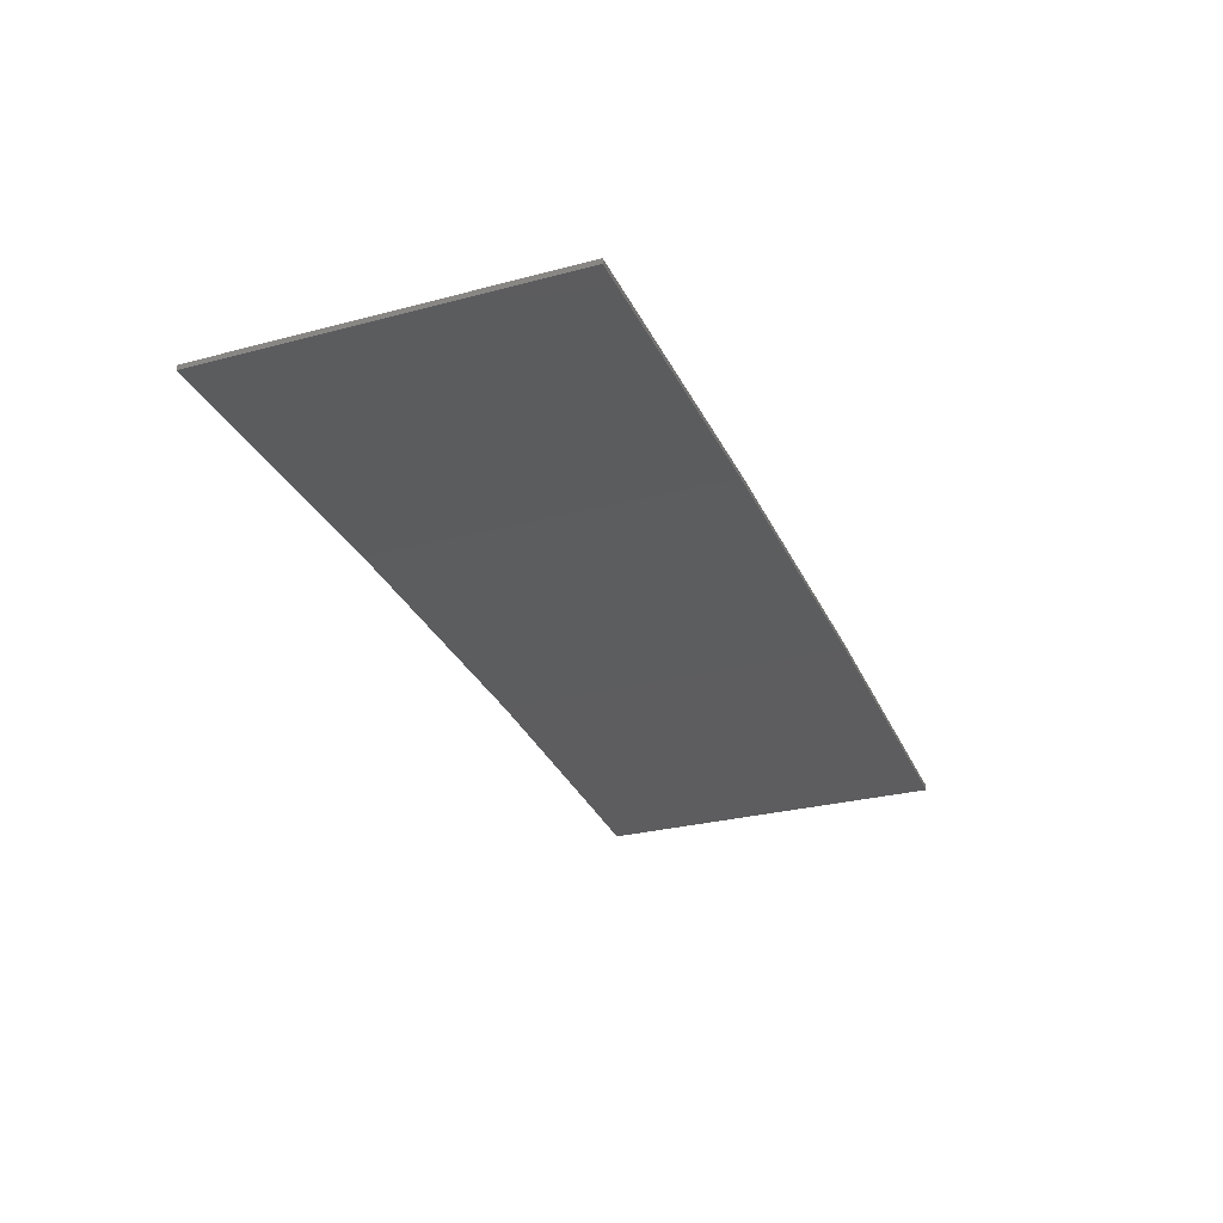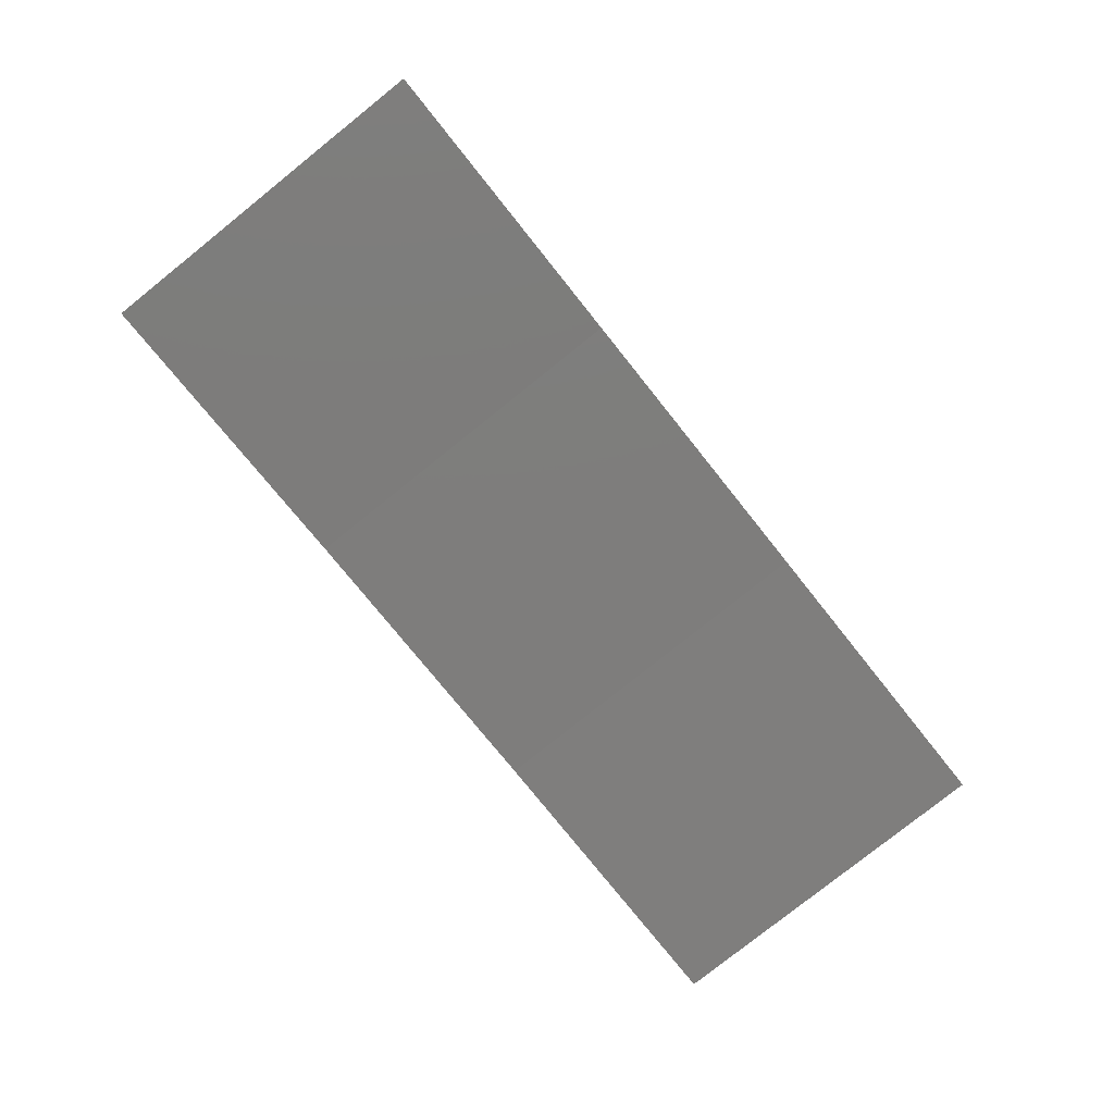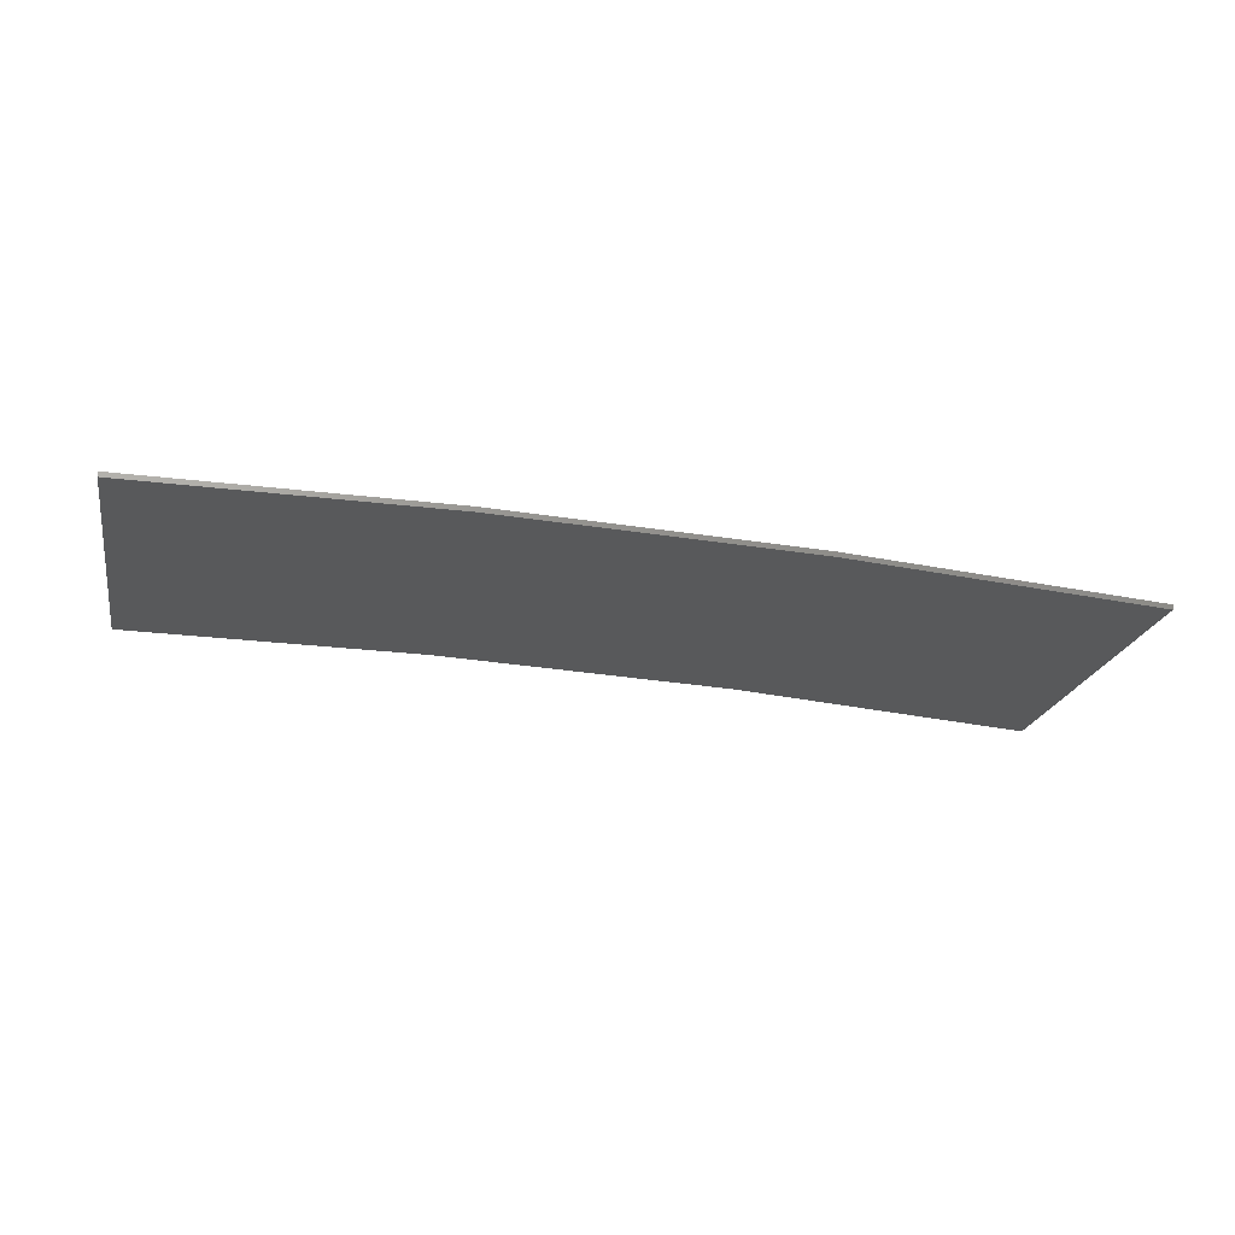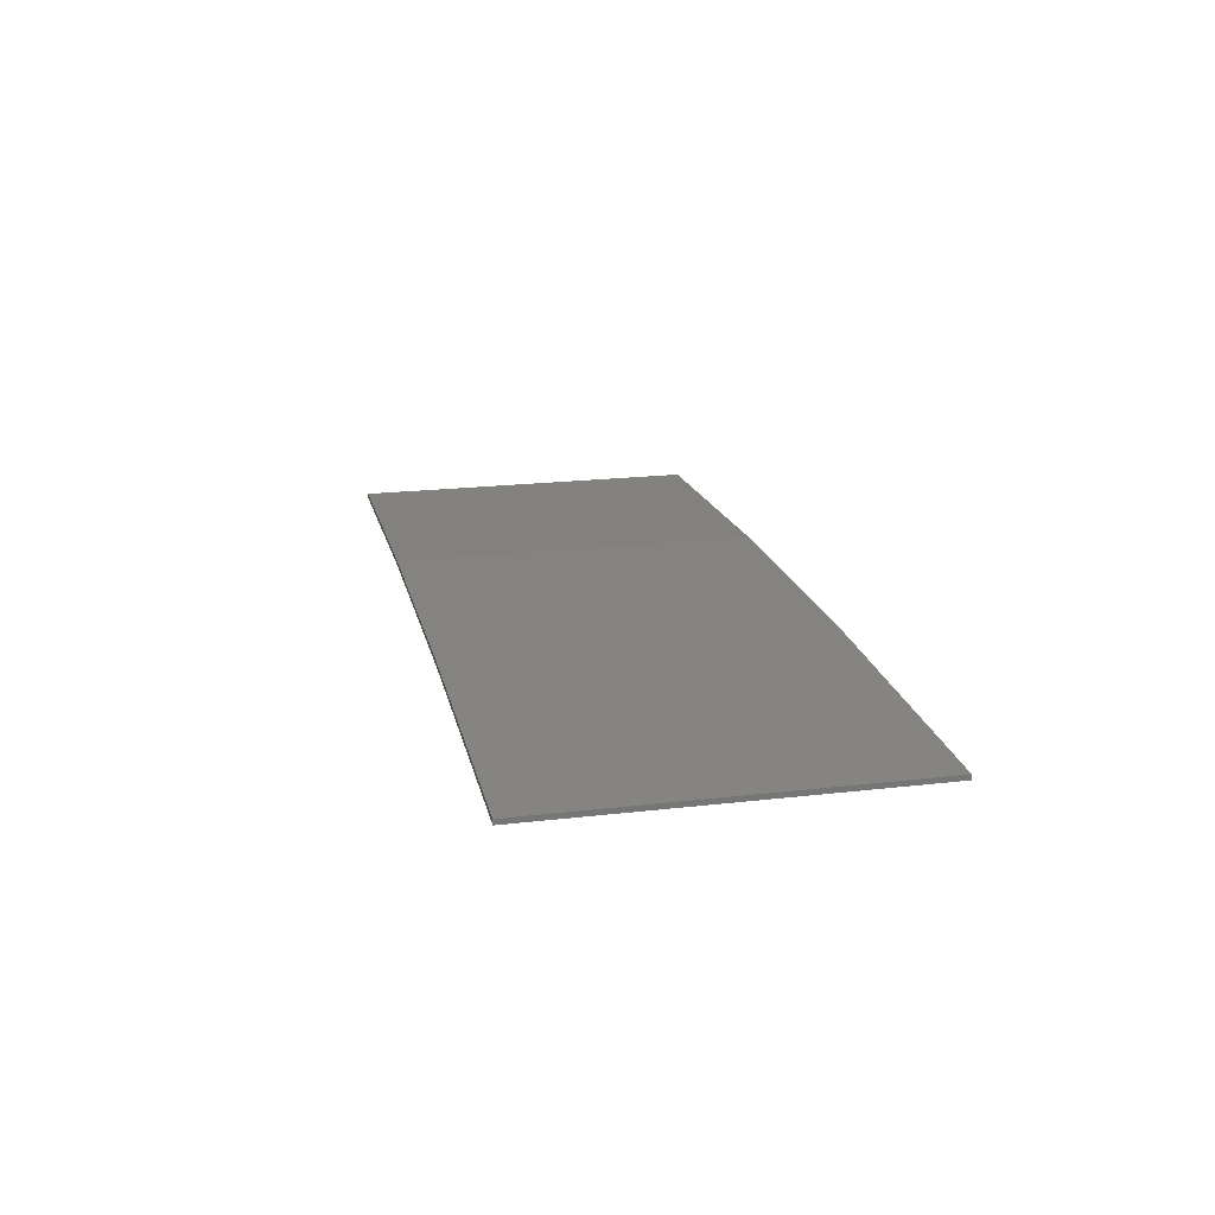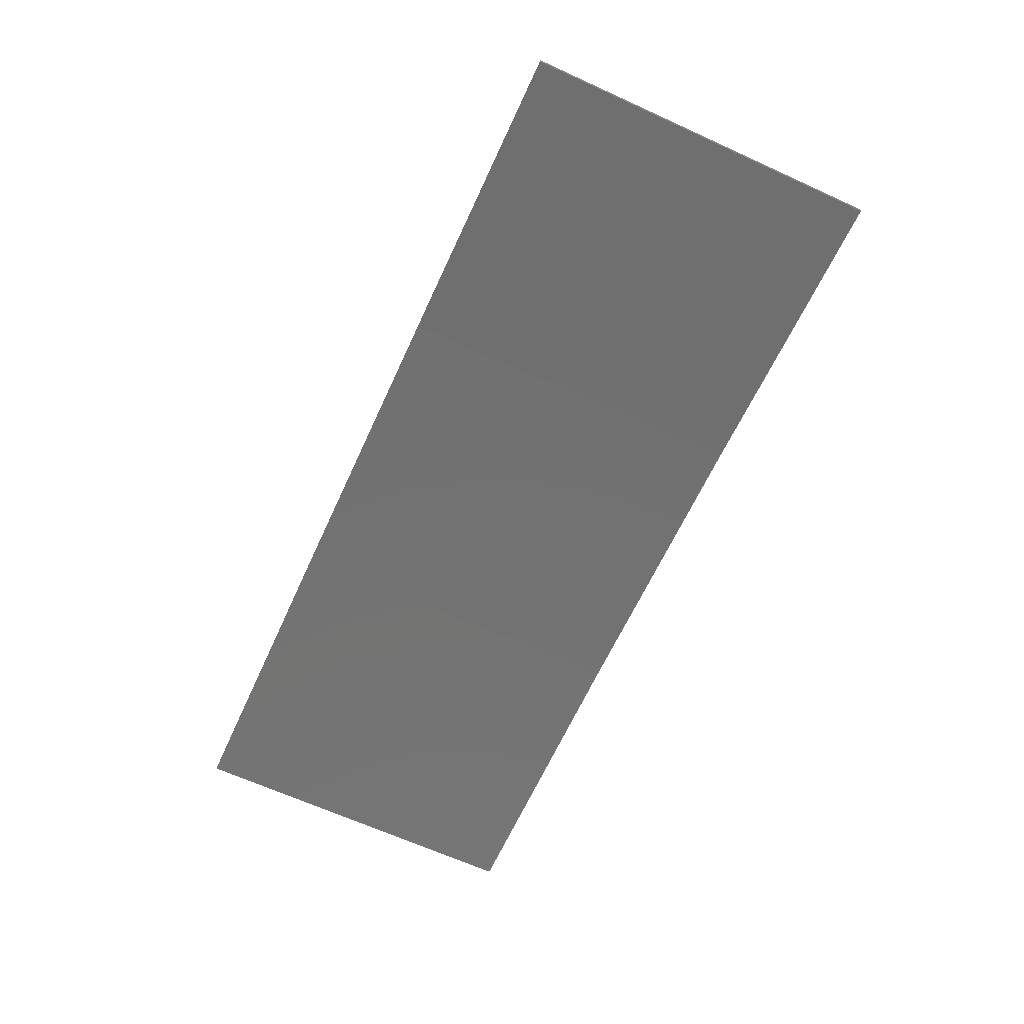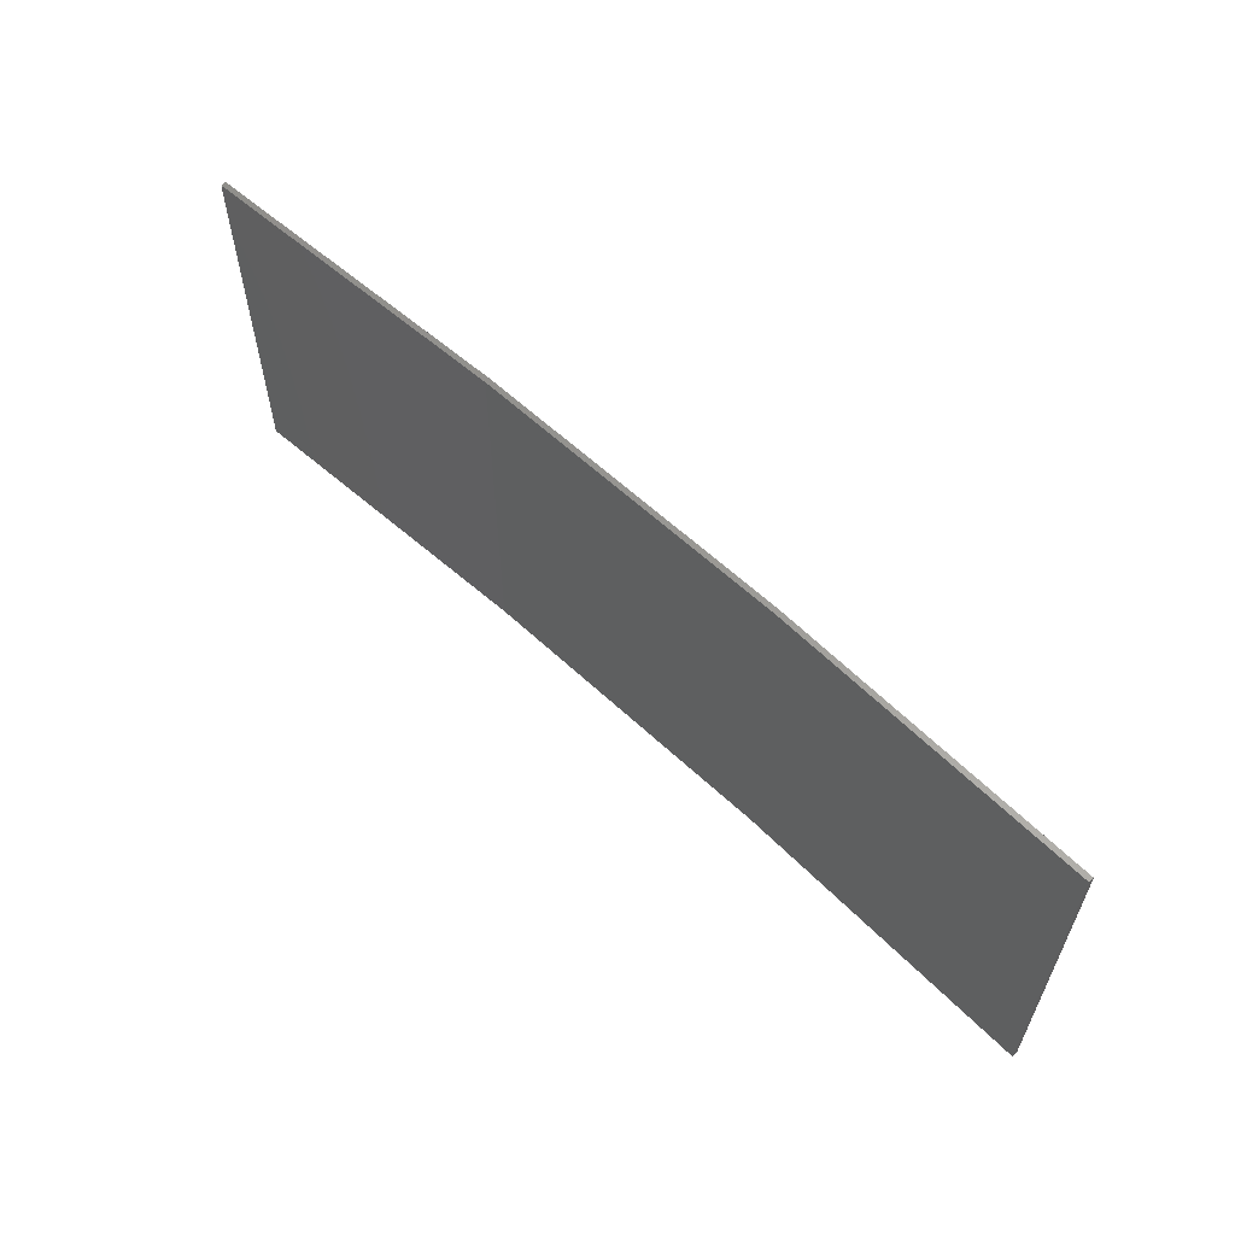
<metadata>
{"format":"stl","ext":"stl","renderer":"f3d","projection":"perspective","resolution":1024,"background":"white","views":[{"elev":-28.0,"azim":-68.0,"up":"+Y"},{"elev":-79.3,"azim":128.6,"up":"+Y"},{"elev":-20.7,"azim":-11.0,"up":"+Y"},{"elev":20.9,"azim":-101.8,"up":"+Y"},{"elev":-66.4,"azim":65.5,"up":"+Y"},{"elev":59.5,"azim":40.9,"up":"+Z"}]}
</metadata>
<code>
# stl→obj: 16 verts, 28 faces
v 0.6064 4.301 85.57
v 0.6064 4.301 89.14
v 3.671 4.249 89.14
v 3.671 4.249 85.57
v 6.733 4.091 89.14
v 6.733 4.091 85.57
v 9.787 3.83 89.14
v 9.787 3.83 85.57
v 9.782 3.781 89.14
v 9.782 3.781 85.57
v 0.6064 4.251 89.14
v 0.6064 4.251 85.57
v 3.67 4.199 89.14
v 3.67 4.199 85.57
v 6.73 4.042 85.57
v 6.73 4.042 89.14
f 1 2 3
f 4 3 5
f 4 1 3
f 6 5 7
f 6 4 5
f 8 6 7
f 8 7 9
f 10 8 9
f 11 12 13
f 12 14 13
f 13 15 16
f 16 15 9
f 14 15 13
f 15 10 9
f 12 11 2
f 1 12 2
f 15 6 10
f 10 6 8
f 14 4 15
f 15 4 6
f 12 1 14
f 14 1 4
f 16 9 7
f 5 16 7
f 13 16 5
f 3 13 5
f 11 13 3
f 2 11 3

</code>
